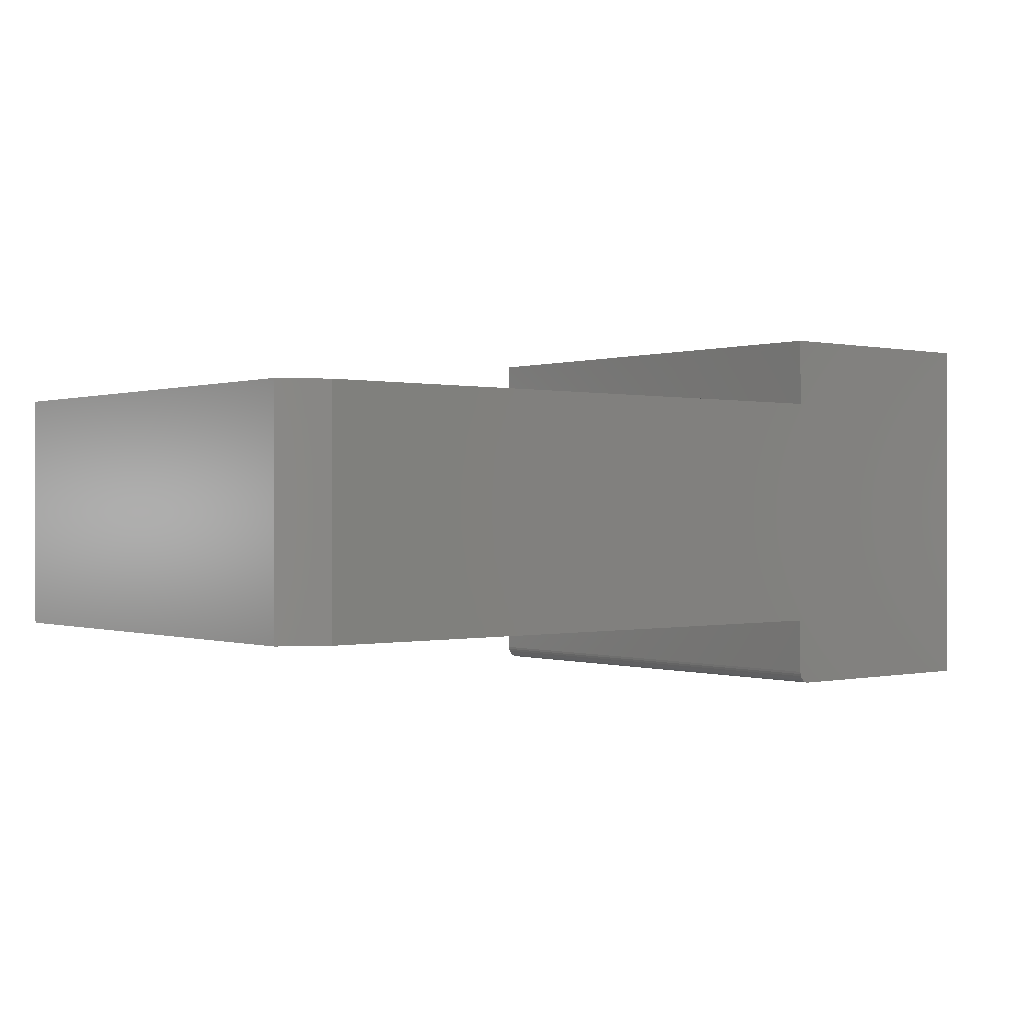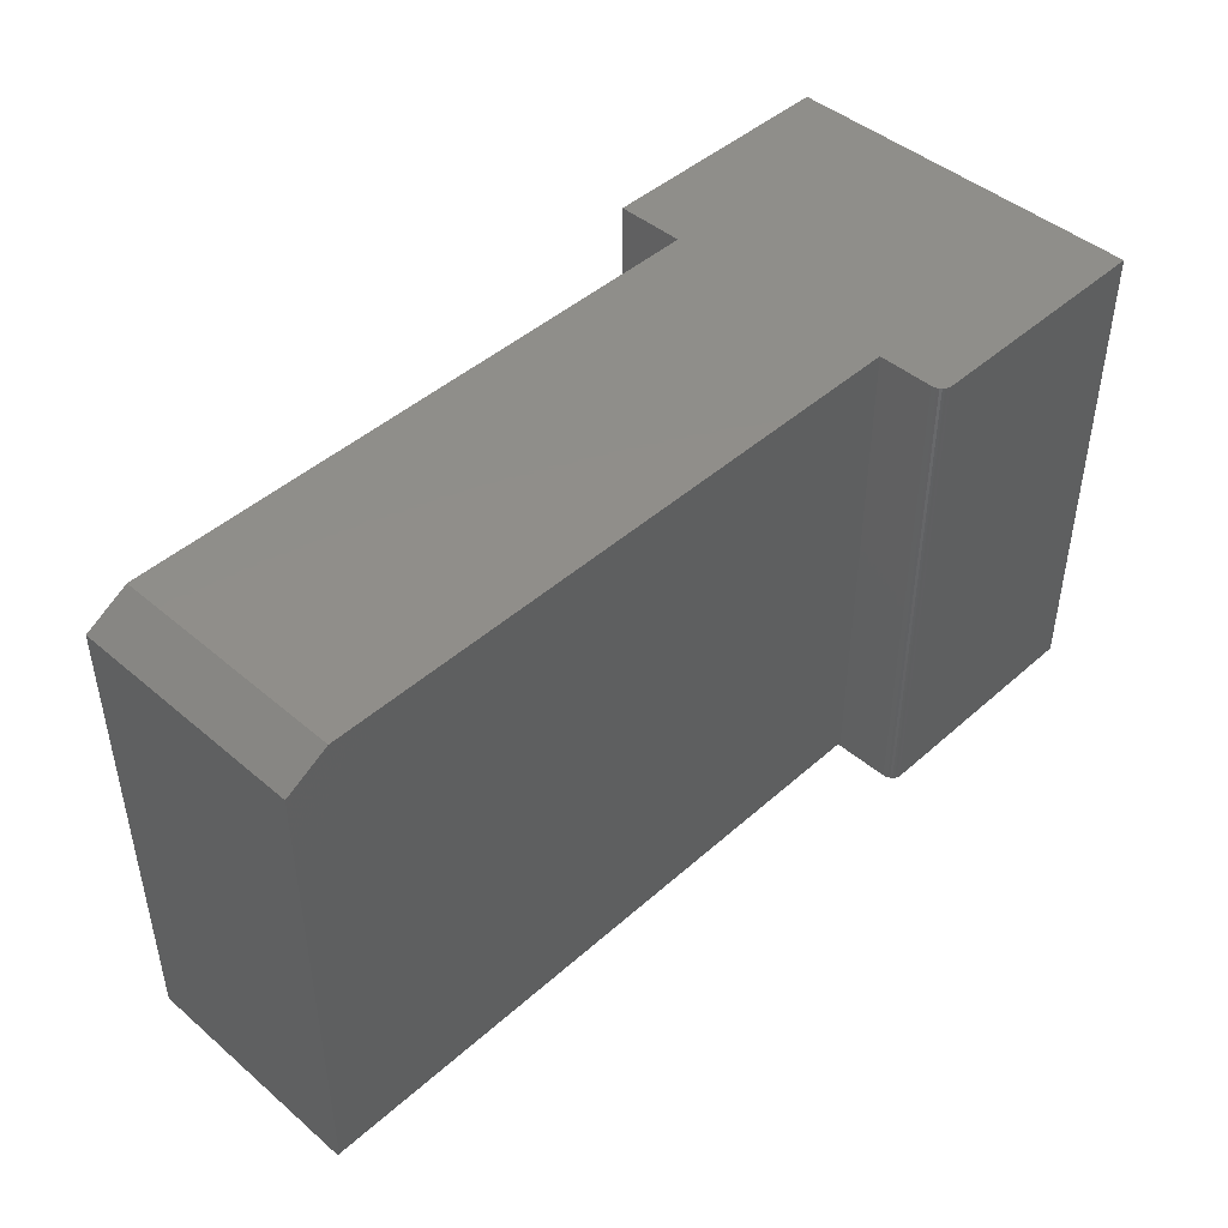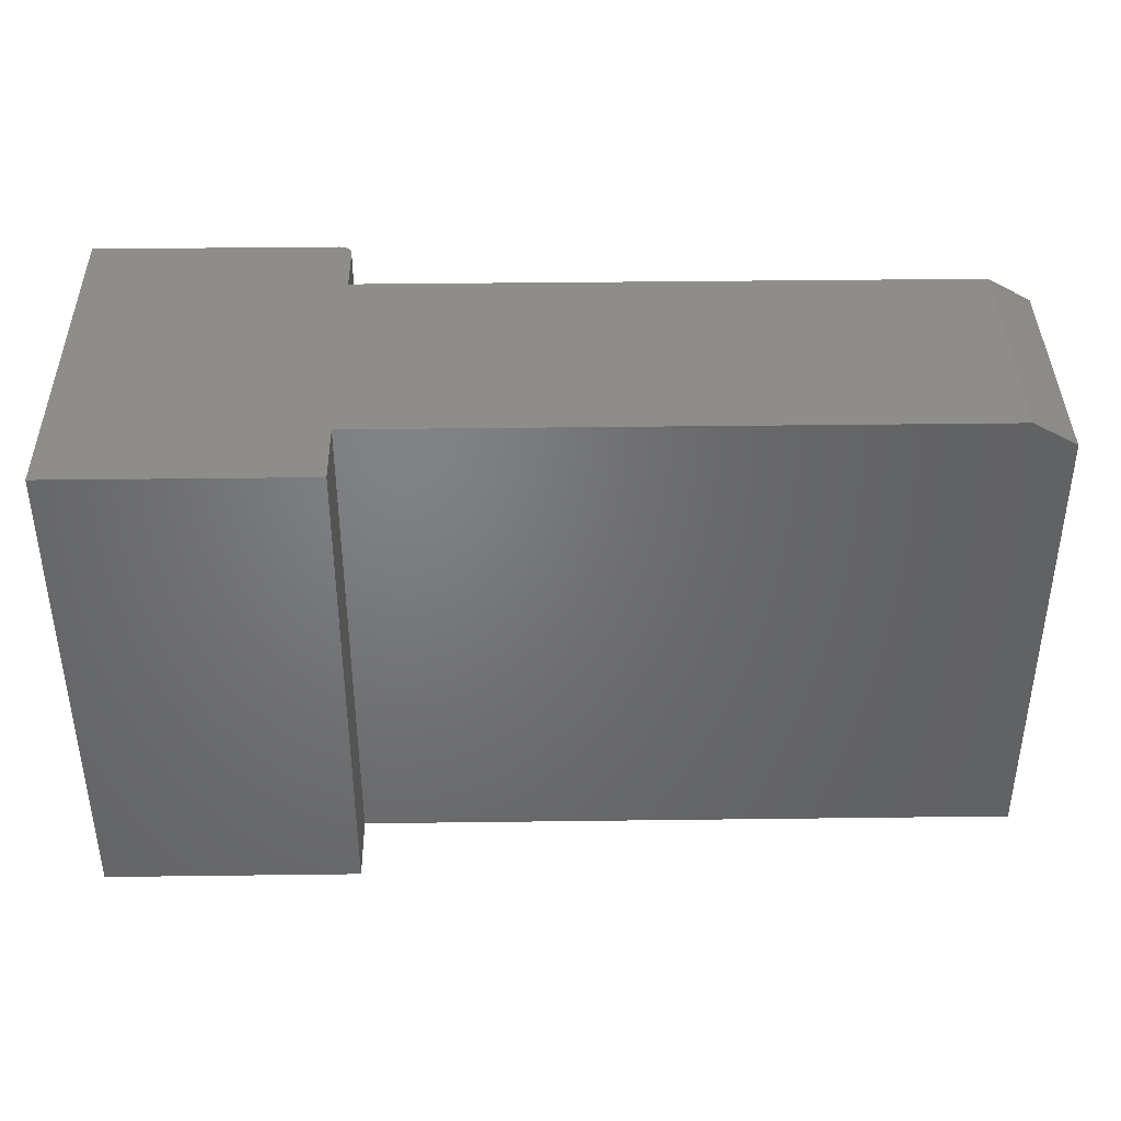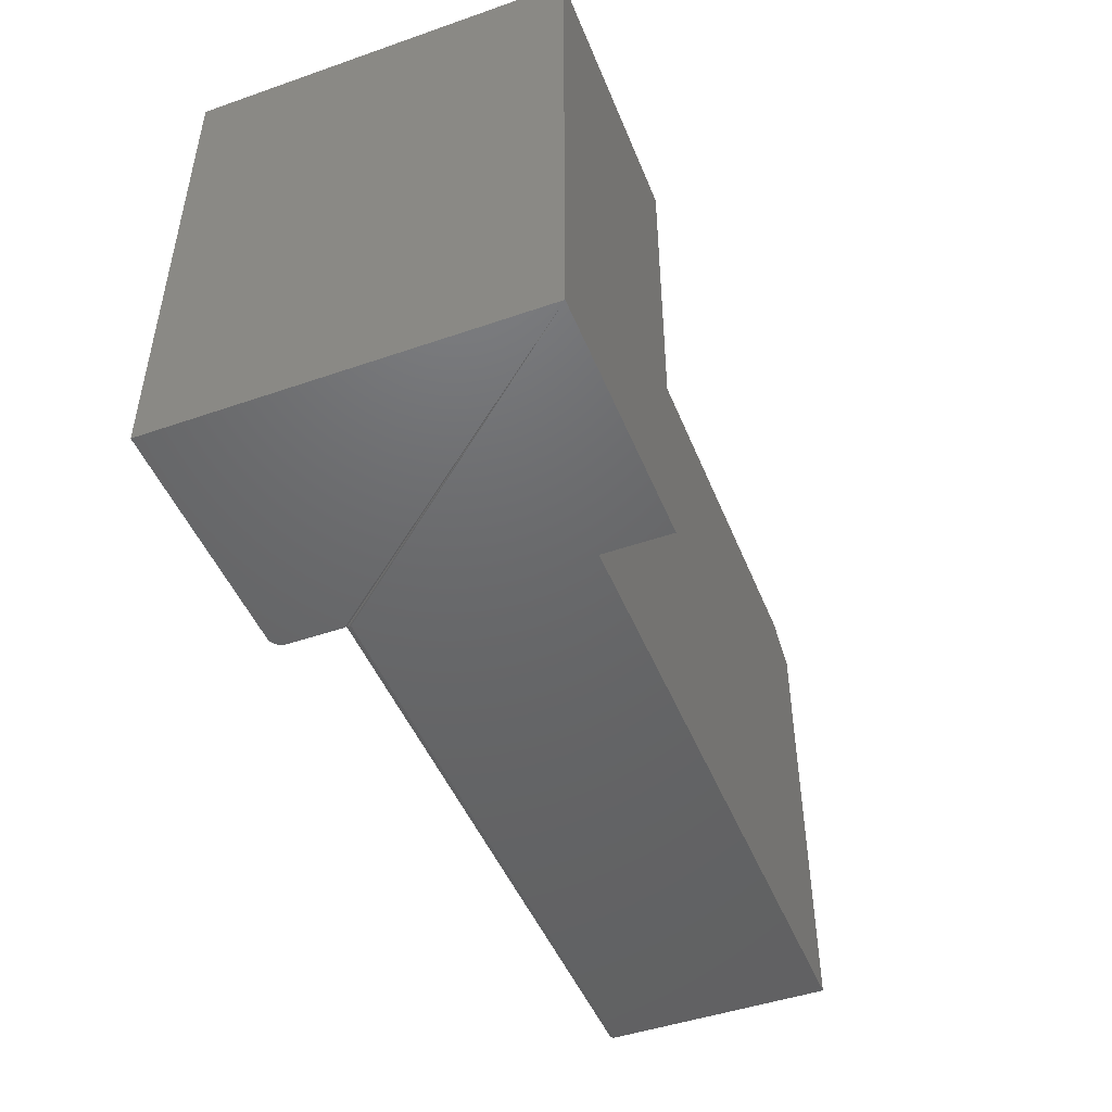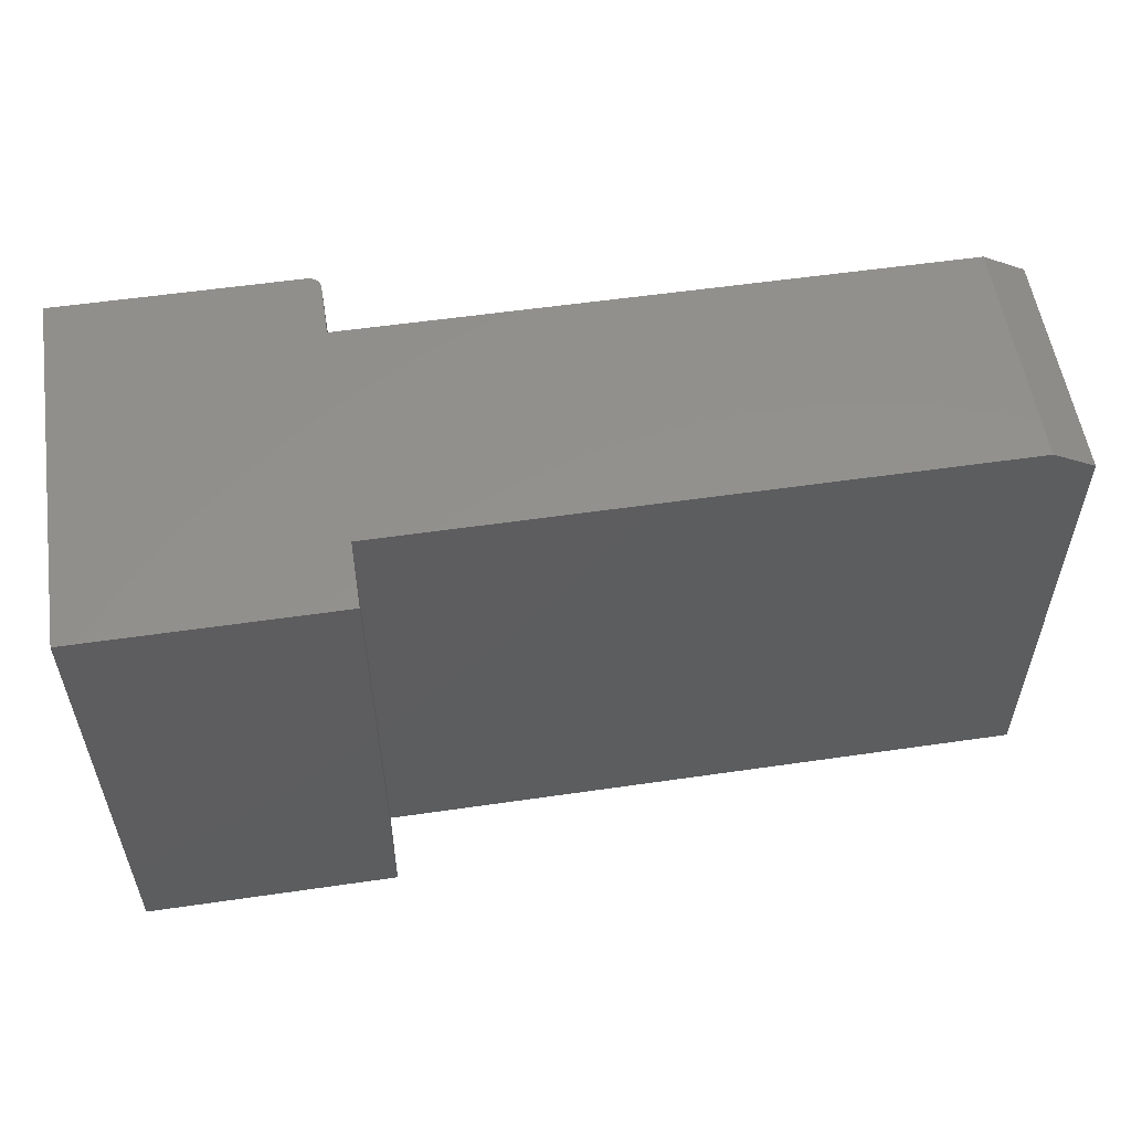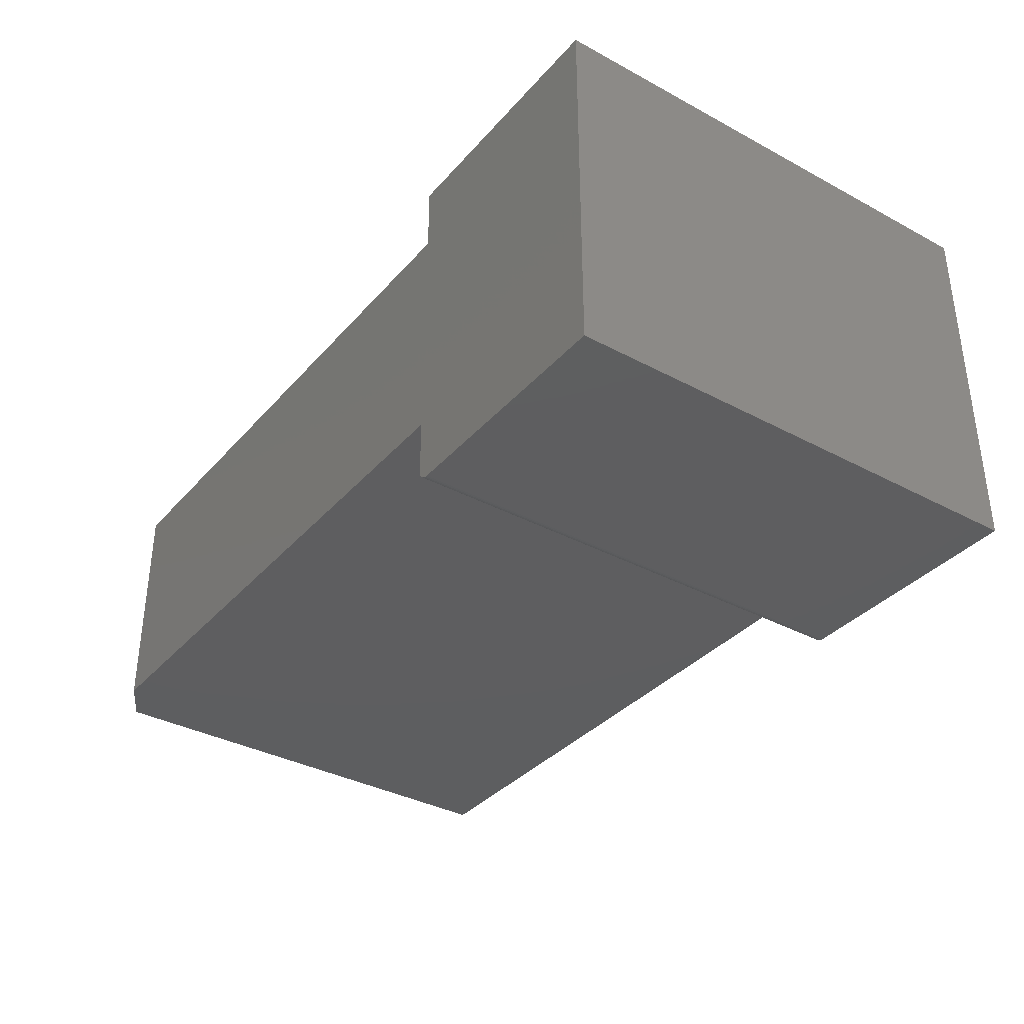
<metadata>
{"format":"stl","ext":"stl","renderer":"f3d","projection":"perspective","resolution":1024,"background":"white","views":[{"elev":-0.0,"azim":140.3,"up":"+Z"},{"elev":45.3,"azim":134.4,"up":"+Y"},{"elev":39.6,"azim":-0.9,"up":"+Y"},{"elev":-47.3,"azim":-68.6,"up":"+Y"},{"elev":55.4,"azim":-8.7,"up":"+Y"},{"elev":-35.6,"azim":-125.3,"up":"+Z"}]}
</metadata>
<code>
# stl→obj: 51 verts, 98 faces
v 0.3984 -0.6215 0.1498
v 0.3984 -0.6237 0.1519
v 0.3984 -0.6227 0.1507
v 0.3984 -0.03125 0.4448
v 0.3984 -0.6172 0.1484
v 0.3984 -0.03125 0.1484
v 0.3984 -0.625 0.4448
v 0.3984 -0.6202 0.149
v 0.3984 -0.6187 0.1486
v 0.3984 -0.625 0.1562
v 0.3984 -0.6248 0.1547
v 0.3984 -0.6244 0.1533
v -0.4293 -0.6172 0.1484
v -0.4293 4.038e-17 0.1484
v 0.3438 1.262e-16 0.1484
v -0.4297 5.678e-17 0.4448
v -0.4293 -0.625 0.4448
v 0.3438 1.427e-16 0.4448
v -0.4389 3.46e-17 0.06369
v -0.4419 3.423e-17 0.0628
v -0.4449 3.387e-17 0.0625
v -0.75 2.602e-17 0.5312
v -0.4293 6.163e-17 0.5312
v -0.4293 3.647e-17 0.07812
v -0.4296 3.627e-17 0.07508
v -0.4305 3.601e-17 0.07215
v -0.75 0 0.0625
v -0.4319 3.57e-17 0.06944
v -0.4339 3.535e-17 0.06708
v -0.4362 3.498e-17 0.06513
v -0.4449 -0.625 0.0625
v -0.4419 -0.625 0.0628
v -0.4389 -0.625 0.06369
v -0.4293 -0.625 0.5312
v -0.75 -0.625 0.5312
v -0.4293 -0.625 0.1562
v -0.75 -0.625 0.0625
v -0.4305 -0.625 0.07215
v -0.4296 -0.625 0.07508
v -0.4293 -0.625 0.07812
v -0.4293 -0.625 0.1484
v -0.4293 -0.6237 0.1519
v -0.4293 -0.6244 0.1533
v -0.4293 -0.6248 0.1547
v -0.4362 -0.625 0.06513
v -0.4339 -0.625 0.06708
v -0.4319 -0.625 0.06944
v -0.4293 -0.6227 0.1507
v -0.4293 -0.6187 0.1486
v -0.4293 -0.6202 0.149
v -0.4293 -0.6215 0.1498
f 1 2 3
f 4 5 6
f 7 2 1
f 7 1 8
f 7 8 9
f 7 9 5
f 7 5 4
f 2 7 10
f 2 10 11
f 2 11 12
f 13 14 5
f 5 14 15
f 5 15 6
f 16 17 18
f 18 17 7
f 18 7 4
f 19 20 21
f 16 18 15
f 16 15 14
f 16 14 22
f 16 22 23
f 22 14 24
f 22 24 25
f 22 25 26
f 22 26 27
f 27 26 28
f 27 28 29
f 27 29 30
f 27 30 19
f 27 19 21
f 6 15 4
f 4 15 18
f 31 32 33
f 17 34 35
f 17 35 36
f 17 36 10
f 17 10 7
f 35 37 38
f 35 38 39
f 35 39 40
f 35 40 41
f 35 41 42
f 35 42 43
f 35 43 44
f 35 44 36
f 37 31 33
f 37 33 45
f 37 45 46
f 37 46 47
f 37 47 38
f 41 48 42
f 13 24 14
f 40 24 13
f 40 13 49
f 40 49 50
f 40 50 51
f 40 51 48
f 40 48 41
f 22 27 35
f 35 27 37
f 13 5 49
f 49 5 9
f 49 9 50
f 50 9 8
f 50 8 51
f 51 8 1
f 51 1 48
f 48 1 3
f 48 3 42
f 42 3 2
f 42 2 43
f 43 2 12
f 43 12 44
f 44 12 11
f 44 11 36
f 36 11 10
f 16 23 17
f 17 23 34
f 27 21 37
f 37 21 31
f 24 40 25
f 25 40 39
f 25 39 26
f 26 39 38
f 26 38 28
f 28 38 47
f 28 47 29
f 29 47 46
f 29 46 30
f 30 46 45
f 30 45 19
f 19 45 33
f 19 33 20
f 20 33 32
f 20 32 21
f 21 32 31
f 23 22 34
f 34 22 35

</code>
